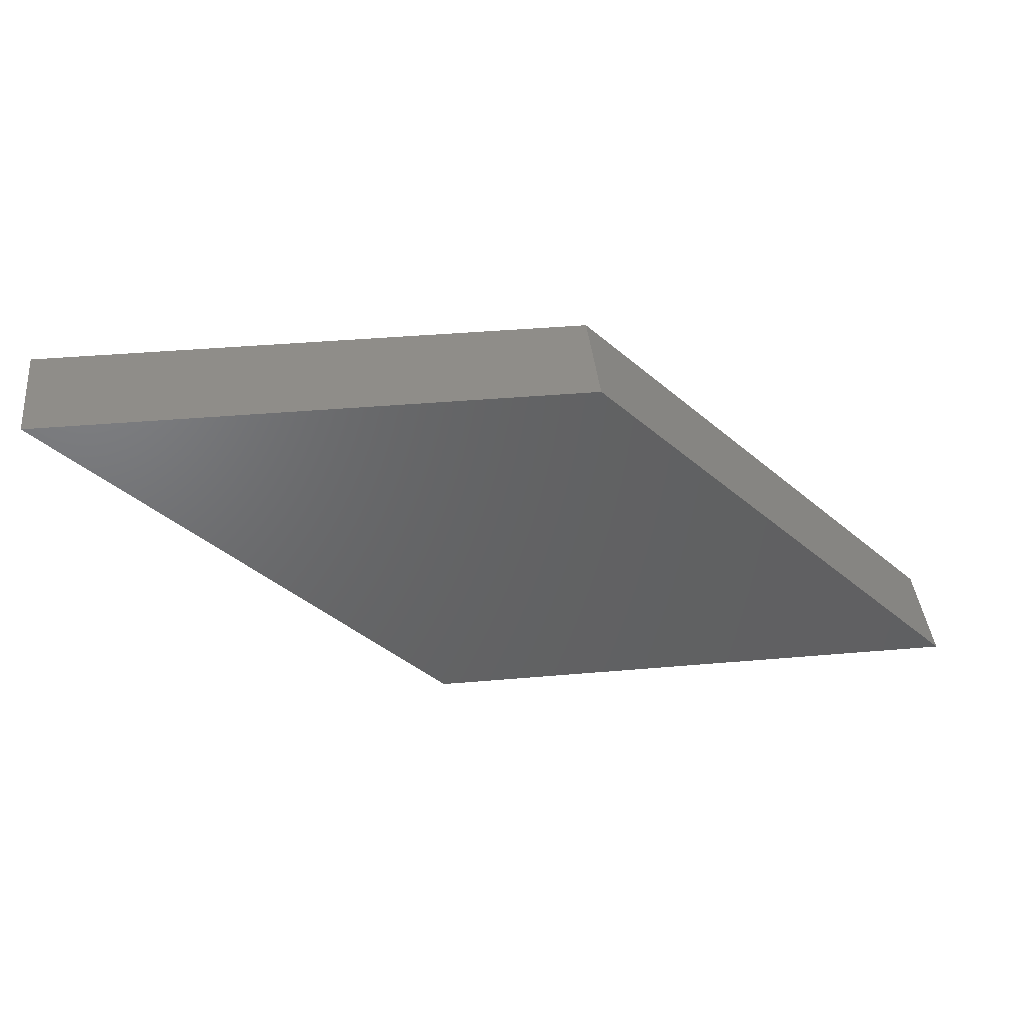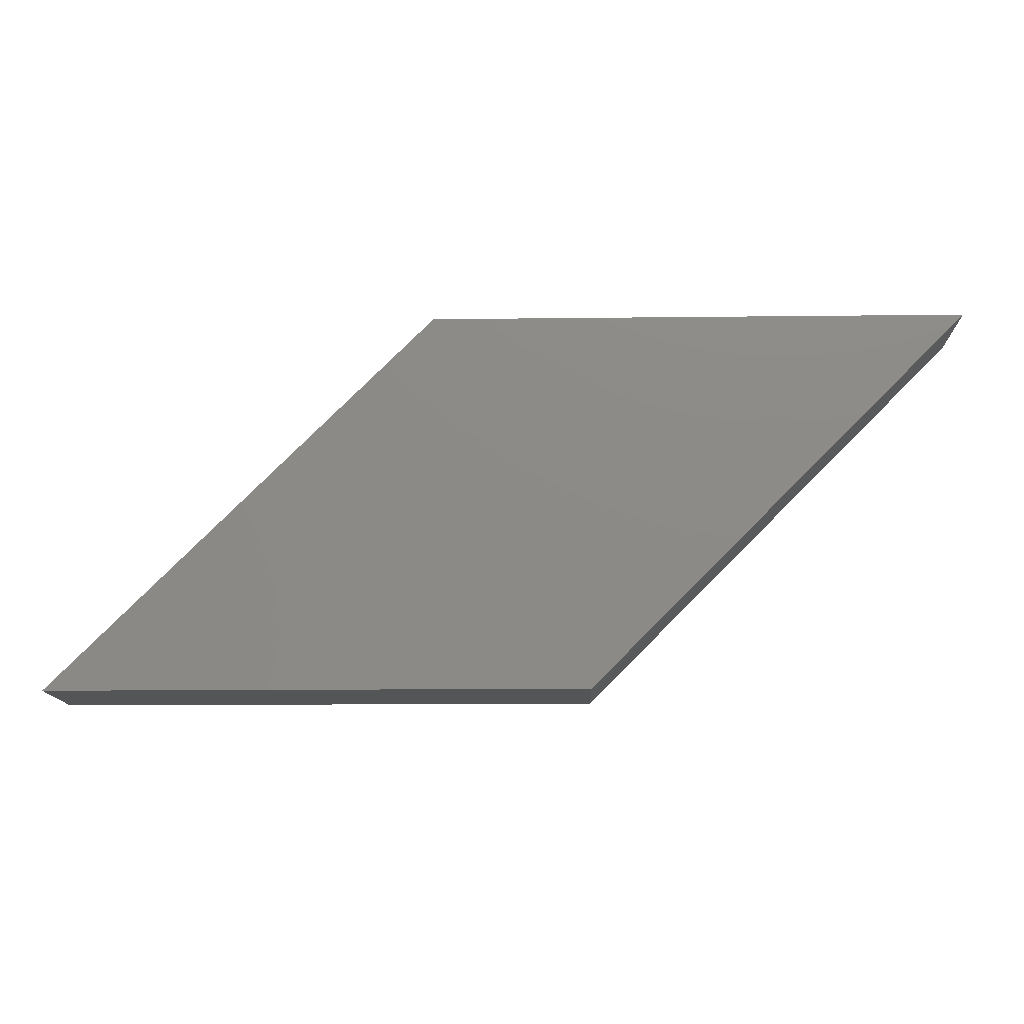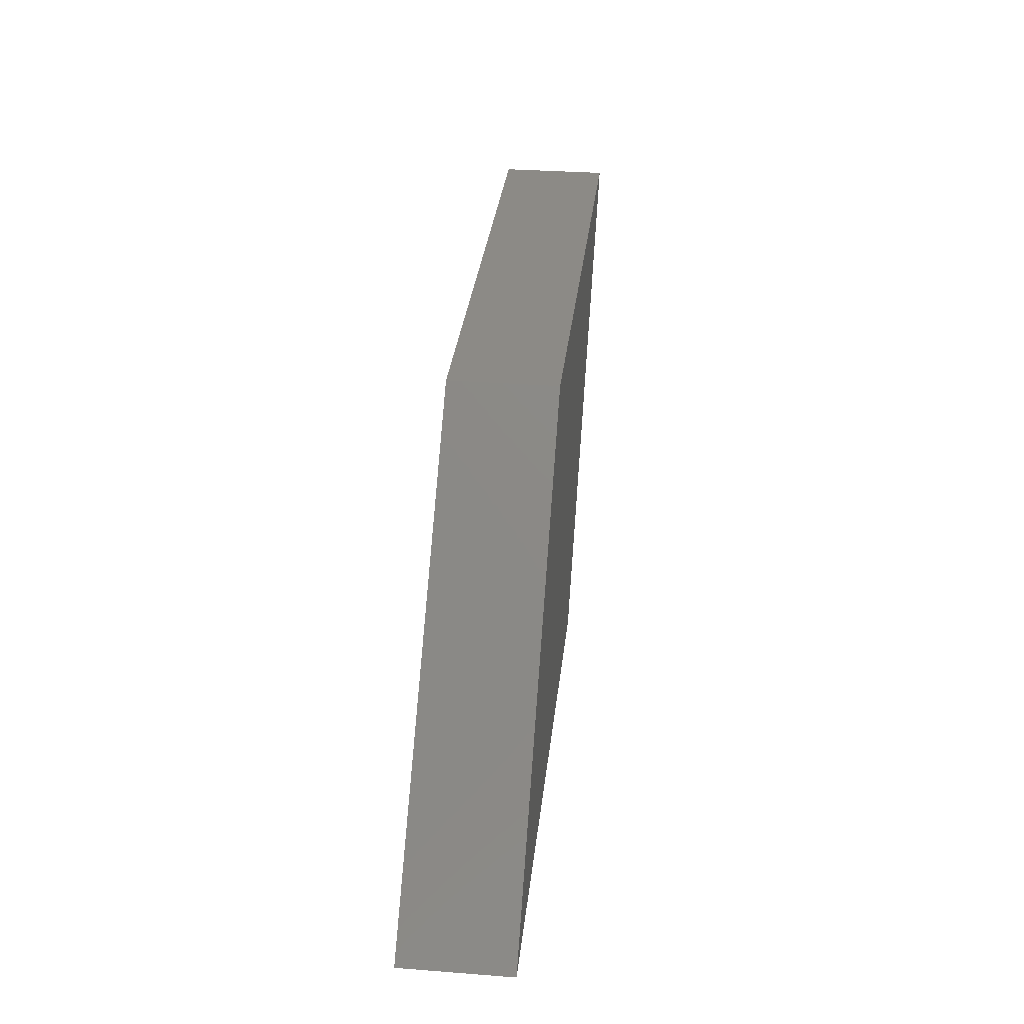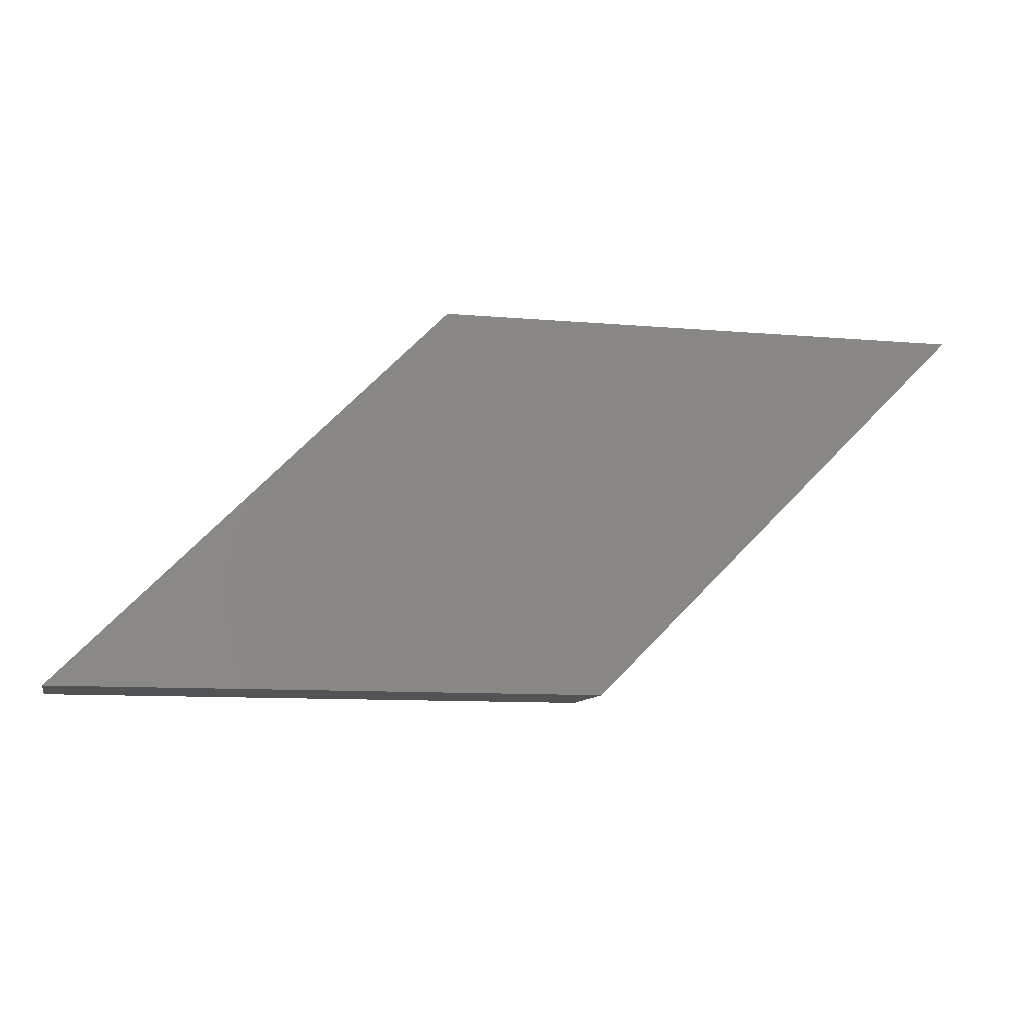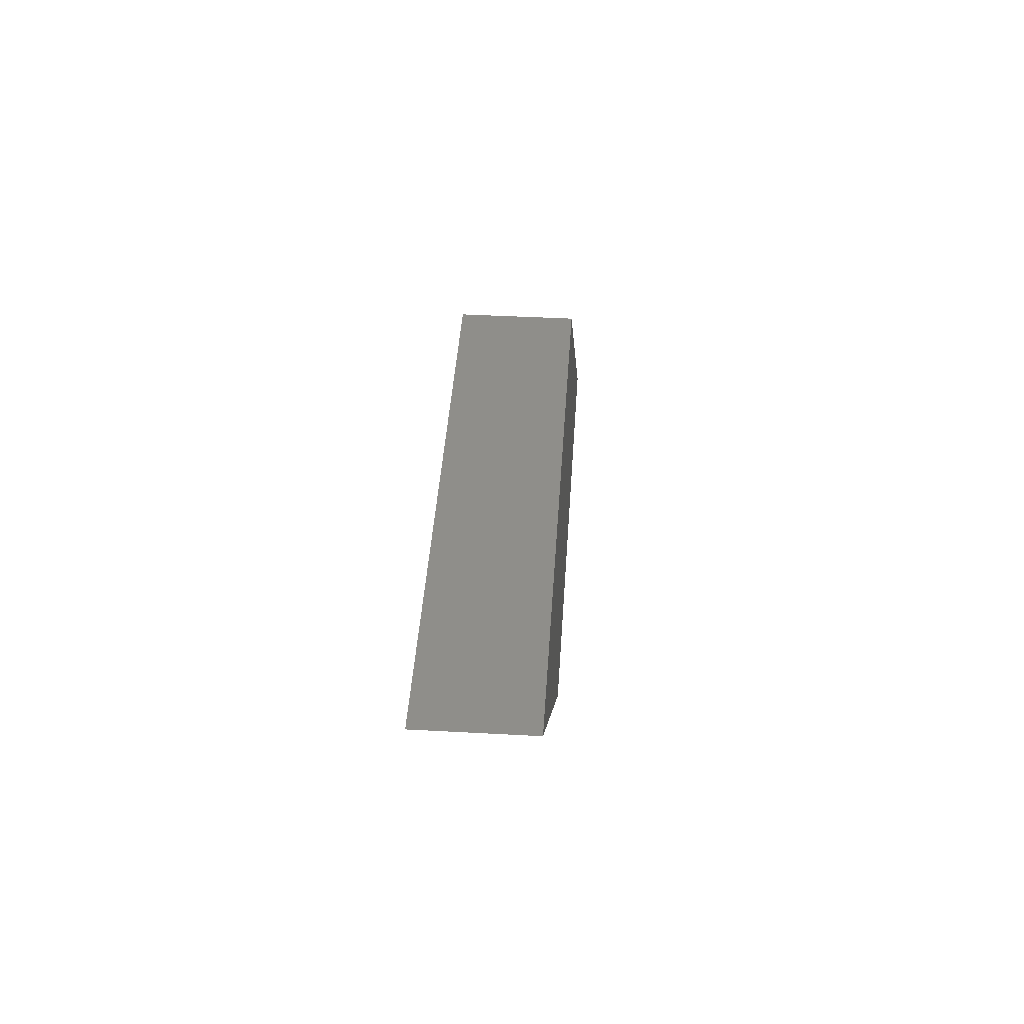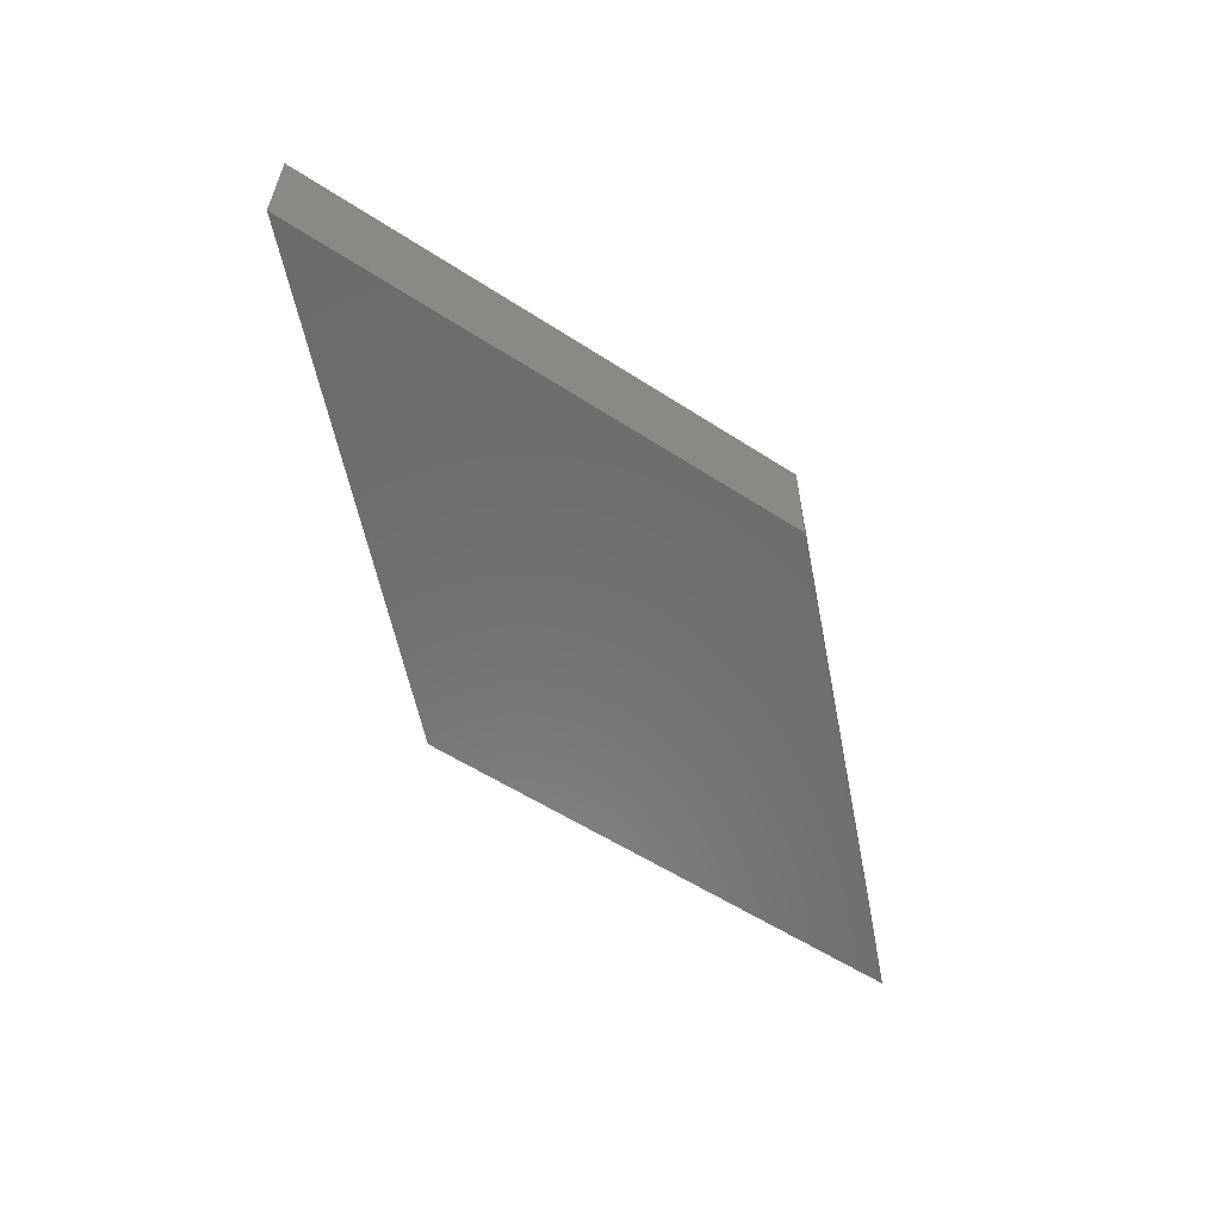
<metadata>
{"format":"stl","ext":"stl","renderer":"f3d","projection":"perspective","resolution":1024,"background":"white","views":[{"elev":41.3,"azim":174.0,"up":"+Y"},{"elev":-13.5,"azim":1.5,"up":"+Y"},{"elev":31.7,"azim":-83.8,"up":"+Y"},{"elev":-9.9,"azim":-12.8,"up":"+Y"},{"elev":42.8,"azim":93.7,"up":"+Y"},{"elev":-57.8,"azim":-33.8,"up":"+Z"}]}
</metadata>
<code>
# stl→obj: 8 verts, 12 faces
v 35.35 35.35 0
v 85.35 35.35 0
v 50 0 0
v 0 0 0
v 50 0 10
v 85.35 35.35 10
v 35.35 35.35 10
v 0 0 10
f 1 2 3
f 1 3 4
f 5 6 7
f 8 5 7
f 1 6 2
f 1 7 6
f 4 7 1
f 4 8 7
f 3 8 4
f 3 5 8
f 2 5 3
f 2 6 5

</code>
